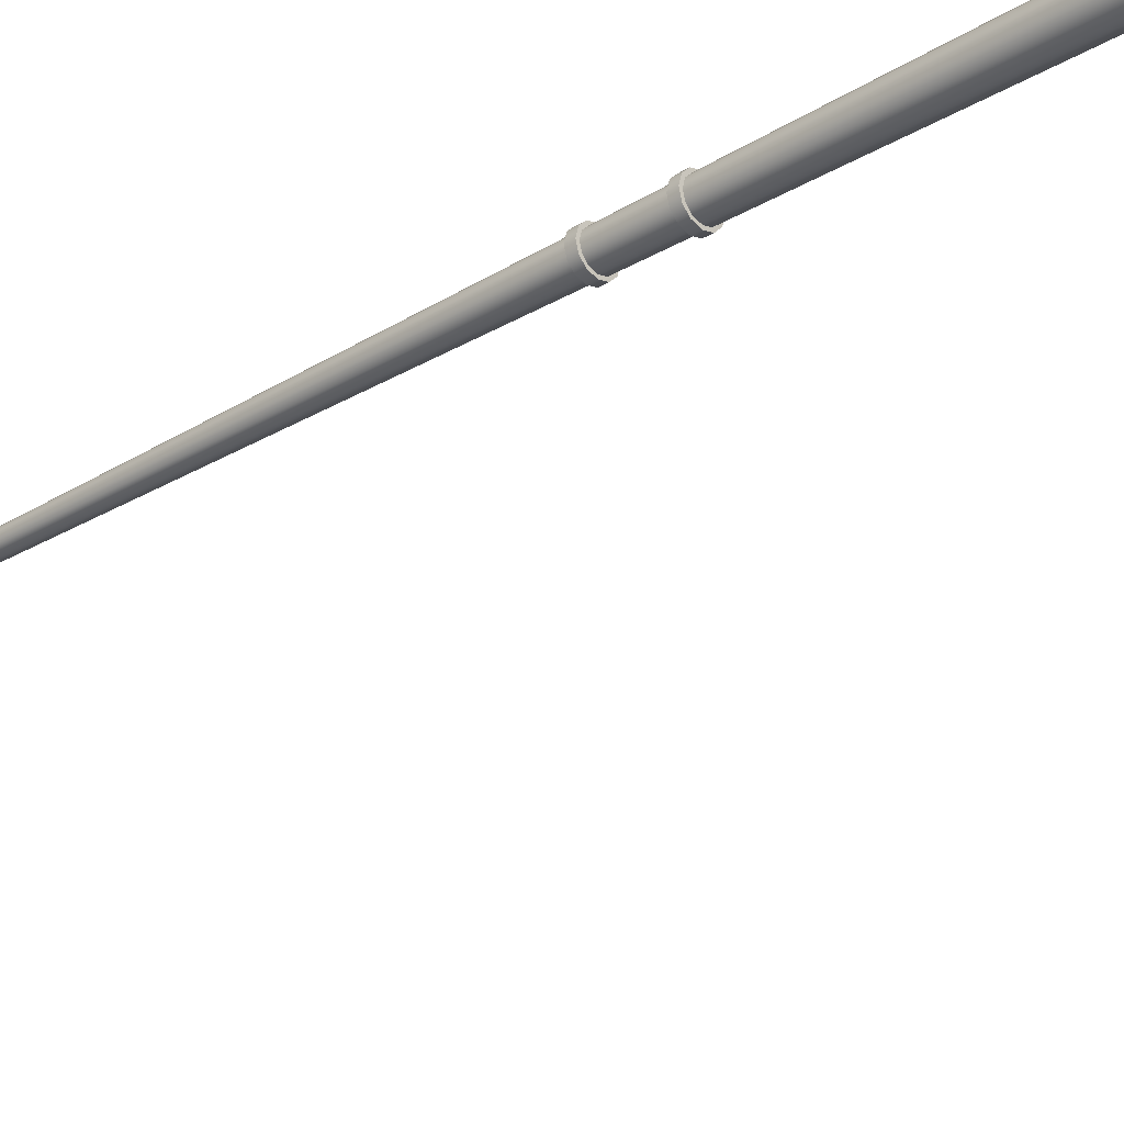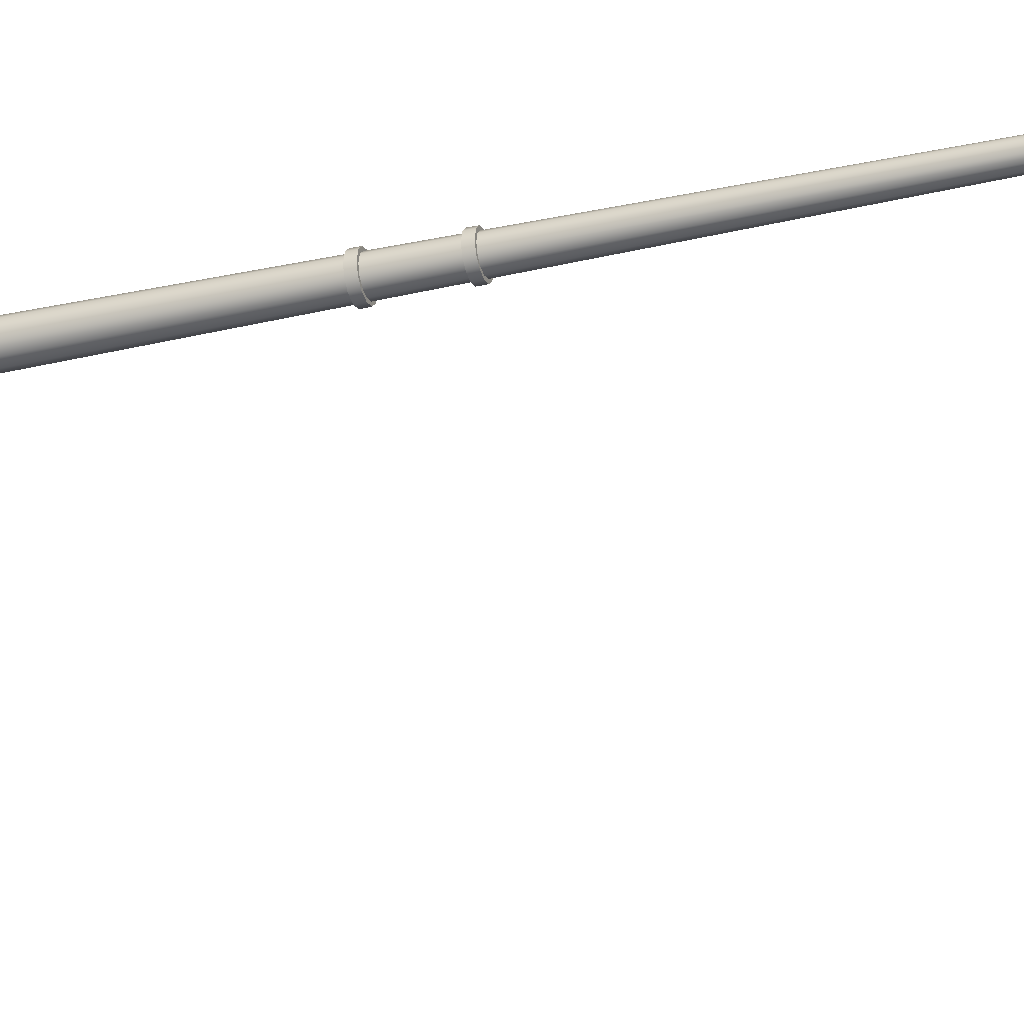
<metadata>
{"format":"obj","ext":"obj","renderer":"f3d","projection":"perspective","resolution":1024,"background":"white","views":[{"elev":-28.1,"azim":-47.2,"up":"+Z"},{"elev":-30.2,"azim":108.3,"up":"+Z"}]}
</metadata>
<code>
v  437.2 1.666 -455.1
v  437.1 1.666 -454.8
v  437.1 0.5577 -454.8
v  437.2 0.5577 -455.1
v  436.9 1.666 -454.6
v  437 0.5577 -454.6
v  436.7 1.666 -454.6
v  436.7 0.5577 -454.6
v  436.4 1.666 -454.6
v  436.4 0.5577 -454.6
v  436.2 1.666 -454.8
v  436.2 0.5577 -454.8
v  436.2 1.666 -455.1
v  436.2 0.5577 -455.1
v  436.2 1.666 -455.4
v  436.2 0.5577 -455.4
v  436.4 1.666 -455.5
v  436.4 0.5577 -455.5
v  436.7 1.666 -455.6
v  436.7 0.5577 -455.6
v  436.9 1.666 -455.5
v  437 0.5577 -455.5
v  437.1 1.666 -455.4
v  437.1 0.5577 -455.4
v  436.9 28.2 -455.1
v  436.9 28.26 -455
v  436.9 27.74 -455
v  437 27.69 -455.1
v  436.8 28.3 -454.9
v  436.8 27.78 -454.9
v  436.7 28.32 -454.9
v  436.7 27.79 -454.8
v  436.6 28.3 -454.9
v  436.6 27.78 -454.9
v  436.5 28.26 -455
v  436.5 27.74 -455
v  436.4 28.2 -455.1
v  436.4 27.69 -455.1
v  436.5 28.14 -455.2
v  436.5 27.63 -455.2
v  436.6 28.1 -455.3
v  436.6 27.59 -455.3
v  436.7 28.08 -455.4
v  436.7 27.58 -455.4
v  436.8 28.1 -455.3
v  436.8 27.59 -455.3
v  436.9 28.14 -455.2
v  436.9 27.63 -455.2
v  436.8 29.59 -463
v  436.8 29.62 -456.7
v  436.9 29.53 -456.8
v  436.8 29.53 -463
v  436.8 29.64 -463
v  436.8 29.69 -456.7
v  436.7 29.66 -463
v  436.7 29.71 -456.7
v  436.6 29.64 -463
v  436.6 29.69 -456.7
v  436.6 29.59 -463
v  436.5 29.62 -456.7
v  436.6 29.53 -463
v  436.5 29.53 -456.8
v  436.6 29.46 -463
v  436.5 29.43 -456.8
v  436.6 29.41 -463
v  436.6 29.37 -456.8
v  436.7 29.4 -463
v  436.7 29.34 -456.8
v  436.8 29.41 -463
v  436.8 29.37 -456.8
v  436.8 29.46 -463
v  436.8 29.43 -456.8
v  437.1 29.51 -465.3
v  437 29.46 -465.3
v  436.9 29.42 -465.3
v  437 29.56 -465.3
v  436.9 29.6 -465.3
v  436.7 29.62 -465.3
v  436.5 29.6 -465.3
v  436.3 29.56 -465.3
v  436.2 29.51 -465.3
v  436.3 29.46 -465.3
v  436.5 29.42 -465.3
v  436.7 29.41 -465.3
v  437.4 29.49 -463.3
v  437.3 29.58 -463.3
v  437.3 29.54 -463.3
v  437.1 29.48 -463.3
v  436.7 29.45 -463.3
v  436.3 29.48 -463.3
v  436 29.54 -463.3
v  435.9 29.49 -463.3
v  436 29.58 -463.3
v  436.3 29.64 -463.3
v  436.7 29.67 -463.3
v  437.1 29.64 -463.3
v  437.4 29.53 -464.5
v  437.3 29.62 -464.5
v  437.3 29.62 -463.9
v  437.4 29.53 -463.9
v  437.3 29.58 -464.5
v  437.3 29.58 -463.9
v  437.1 29.52 -464.5
v  437.1 29.52 -463.9
v  436.7 29.5 -464.5
v  436.7 29.5 -463.9
v  436.3 29.52 -464.5
v  436.3 29.52 -463.9
v  436 29.58 -464.5
v  436 29.58 -463.9
v  435.9 29.53 -464.5
v  435.9 29.53 -463.9
v  436 29.62 -464.5
v  436 29.62 -463.9
v  436.3 29.68 -464.5
v  436.3 29.68 -463.9
v  436.7 29.71 -464.5
v  436.7 29.71 -463.9
v  437.1 29.68 -464.5
v  437.1 29.68 -463.9
v  437.3 29.58 -465.1
v  437.4 29.49 -465.1
v  437.3 29.54 -465.1
v  437.1 29.48 -465.1
v  436.7 29.45 -465.1
v  436.3 29.48 -465.1
v  436 29.54 -465.1
v  435.9 29.49 -465.1
v  436 29.58 -465.1
v  436.3 29.64 -465.1
v  436.7 29.67 -465.1
v  437.1 29.64 -465.1
v  436.1 0 -455.7
v  437.3 0 -455.7
v  437.3 0 -454.5
v  436.1 0 -454.5
v  436.1 0.5577 -455.7
v  436.1 0.5577 -454.5
v  437.3 0.5577 -454.5
v  437.3 0.5577 -455.7
v  437 14.4 -454.9
v  437.1 14.4 -455.1
v  436.9 14.4 -454.8
v  436.7 14.4 -454.7
v  436.5 14.4 -454.8
v  436.4 14.4 -454.9
v  436.3 14.4 -455.1
v  436.4 14.4 -455.3
v  436.5 14.4 -455.4
v  436.7 14.4 -455.5
v  436.9 14.4 -455.4
v  437 14.4 -455.3
v  437.1 14.17 -455.1
v  437 14.17 -454.9
v  437 12.42 -454.9
v  437.1 12.42 -455.1
v  436.9 14.17 -454.8
v  436.9 12.42 -454.7
v  436.7 14.17 -454.7
v  436.7 12.42 -454.7
v  436.5 14.17 -454.8
v  436.5 12.42 -454.7
v  436.3 14.17 -454.9
v  436.3 12.42 -454.9
v  436.3 14.17 -455.1
v  436.3 12.42 -455.1
v  436.3 14.17 -455.3
v  436.3 12.42 -455.3
v  436.5 14.17 -455.4
v  436.5 12.42 -455.4
v  436.7 14.17 -455.5
v  436.7 12.42 -455.5
v  436.9 14.17 -455.4
v  436.9 12.42 -455.4
v  437 14.17 -455.3
v  437 12.42 -455.3
v  437.2 14.17 -455.1
v  437.2 14.4 -455.1
v  437.1 14.4 -454.9
v  437.1 14.17 -454.9
v  436.9 14.4 -454.7
v  436.9 14.17 -454.7
v  436.7 14.4 -454.6
v  436.7 14.17 -454.6
v  436.5 14.4 -454.7
v  436.4 14.17 -454.7
v  436.3 14.4 -454.9
v  436.3 14.17 -454.9
v  436.2 14.4 -455.1
v  436.2 14.17 -455.1
v  436.3 14.4 -455.3
v  436.3 14.17 -455.3
v  436.5 14.4 -455.5
v  436.5 14.17 -455.5
v  436.7 14.4 -455.6
v  436.7 14.17 -455.6
v  436.9 14.4 -455.5
v  436.9 14.17 -455.5
v  437.1 14.4 -455.3
v  437.1 14.17 -455.3
v  437.2 12.19 -455.1
v  437.2 12.42 -455.1
v  437.1 12.42 -454.8
v  437.1 12.19 -454.8
v  436.9 12.42 -454.7
v  436.9 12.19 -454.7
v  436.7 12.42 -454.6
v  436.7 12.19 -454.6
v  436.4 12.42 -454.7
v  436.4 12.19 -454.7
v  436.3 12.42 -454.8
v  436.3 12.19 -454.8
v  436.2 12.42 -455.1
v  436.2 12.19 -455.1
v  436.3 12.42 -455.3
v  436.3 12.19 -455.3
v  436.4 12.42 -455.5
v  436.4 12.19 -455.5
v  436.7 12.42 -455.6
v  436.7 12.19 -455.6
v  436.9 12.42 -455.5
v  436.9 12.19 -455.5
v  437.1 12.42 -455.3
v  437.1 12.19 -455.3
v  437 12.19 -454.9
v  437.1 12.19 -455.1
v  437 12.19 -455.3
v  436.9 12.19 -455.4
v  436.7 12.19 -455.5
v  436.5 12.19 -455.4
v  436.3 12.19 -455.3
v  436.3 12.19 -455.1
v  436.3 12.19 -454.9
v  436.5 12.19 -454.7
v  436.7 12.19 -454.7
v  436.9 12.19 -454.7
v  437.2 3.235 -455.1
v  437.1 3.235 -454.8
v  437.1 1.896 -454.8
v  437.2 1.896 -455.1
v  436.9 3.235 -454.7
v  436.9 1.896 -454.7
v  436.7 3.235 -454.6
v  436.7 1.896 -454.6
v  436.4 3.235 -454.7
v  436.4 1.896 -454.7
v  436.3 3.235 -454.8
v  436.2 1.896 -454.8
v  436.2 3.235 -455.1
v  436.2 1.896 -455.1
v  436.3 3.235 -455.3
v  436.2 1.896 -455.4
v  436.4 3.235 -455.5
v  436.4 1.896 -455.5
v  436.7 3.235 -455.6
v  436.7 1.896 -455.6
v  436.9 3.235 -455.5
v  436.9 1.896 -455.5
v  437.1 3.235 -455.3
v  437.1 1.896 -455.4
v  437.1 3.465 -454.8
v  437.2 3.465 -455.1
v  436.9 3.465 -454.7
v  436.7 3.465 -454.6
v  436.4 3.465 -454.7
v  436.3 3.465 -454.8
v  436.2 3.465 -455.1
v  436.3 3.465 -455.3
v  436.4 3.465 -455.5
v  436.7 3.465 -455.6
v  436.9 3.465 -455.5
v  437.1 3.465 -455.3
v  437.3 1.667 -455.1
v  437.3 1.897 -455.1
v  437.2 1.897 -454.8
v  437.2 1.667 -454.8
v  437 1.897 -454.6
v  437 1.667 -454.6
v  436.7 1.897 -454.5
v  436.7 1.667 -454.5
v  436.4 1.897 -454.6
v  436.4 1.667 -454.6
v  436.2 1.897 -454.8
v  436.2 1.667 -454.8
v  436.1 1.897 -455.1
v  436.1 1.667 -455.1
v  436.2 1.897 -455.4
v  436.2 1.667 -455.4
v  436.4 1.897 -455.6
v  436.4 1.667 -455.6
v  436.7 1.897 -455.7
v  436.7 1.667 -455.7
v  437 1.897 -455.6
v  437 1.667 -455.6
v  437.2 1.897 -455.4
v  437.2 1.667 -455.4
v  437.3 3.236 -455.1
v  437.3 3.465 -455.1
v  437.2 3.465 -454.8
v  437.2 3.236 -454.8
v  437 3.465 -454.6
v  437 3.236 -454.6
v  436.7 3.465 -454.5
v  436.7 3.236 -454.5
v  436.4 3.465 -454.6
v  436.4 3.236 -454.6
v  436.2 3.465 -454.8
v  436.2 3.236 -454.8
v  436.1 3.465 -455.1
v  436.1 3.236 -455.1
v  436.2 3.465 -455.4
v  436.2 3.236 -455.4
v  436.4 3.465 -455.6
v  436.4 3.236 -455.6
v  436.7 3.465 -455.7
v  436.7 3.236 -455.7
v  437 3.465 -455.6
v  437 3.236 -455.6
v  437.2 3.465 -455.4
v  437.2 3.236 -455.4
v  436.9 29.03 -455.6
v  436.9 29.21 -455.8
v  436.9 29.29 -455.7
v  436.9 29.1 -455.5
v  436.8 29.35 -455.7
v  436.8 29.15 -455.5
v  436.7 29.37 -455.7
v  436.7 29.17 -455.4
v  436.6 29.35 -455.7
v  436.6 29.15 -455.5
v  436.5 29.29 -455.7
v  436.5 29.1 -455.5
v  436.5 29.21 -455.8
v  436.5 29.03 -455.6
v  436.5 29.13 -455.9
v  436.5 28.95 -455.7
v  436.6 29.08 -455.9
v  436.6 28.9 -455.7
v  436.7 29.06 -456
v  436.7 28.88 -455.8
v  436.8 29.08 -455.9
v  436.8 28.9 -455.7
v  436.9 29.13 -455.9
v  436.9 28.95 -455.7
v  436.9 28.49 -455.2
v  436.9 28.77 -455.4
v  436.9 28.84 -455.3
v  436.9 28.56 -455.1
v  436.8 28.89 -455.2
v  436.8 28.6 -455.1
v  436.7 28.9 -455.2
v  436.7 28.62 -455
v  436.6 28.89 -455.2
v  436.6 28.6 -455.1
v  436.5 28.84 -455.3
v  436.5 28.56 -455.1
v  436.5 28.77 -455.4
v  436.4 28.49 -455.2
v  436.5 28.7 -455.5
v  436.5 28.43 -455.3
v  436.6 28.65 -455.5
v  436.6 28.38 -455.4
v  436.7 28.63 -455.6
v  436.7 28.36 -455.5
v  436.8 28.65 -455.5
v  436.8 28.38 -455.4
v  436.9 28.7 -455.5
v  436.9 28.43 -455.3
v  436.9 29.38 -456.1
v  436.9 29.46 -456.4
v  436.9 29.55 -456.3
v  436.9 29.46 -456
v  436.8 29.61 -456.3
v  436.8 29.52 -456
v  436.7 29.64 -456.3
v  436.7 29.55 -456
v  436.6 29.61 -456.3
v  436.6 29.52 -456
v  436.5 29.55 -456.3
v  436.5 29.46 -456
v  436.5 29.46 -456.4
v  436.5 29.38 -456.1
v  436.5 29.37 -456.4
v  436.5 29.3 -456.2
v  436.6 29.31 -456.5
v  436.6 29.24 -456.2
v  436.7 29.29 -456.5
v  436.7 29.22 -456.2
v  436.8 29.31 -456.5
v  436.8 29.24 -456.2
v  436.9 29.37 -456.4
v  436.9 29.3 -456.2
g light_pole_46
f 1 2 3
f 3 4 1
f 2 5 6
f 6 3 2
f 5 7 8
f 8 6 5
f 7 9 10
f 10 8 7
f 9 11 12
f 12 10 9
f 11 13 14
f 14 12 11
f 13 15 16
f 16 14 13
f 15 17 18
f 18 16 15
f 17 19 20
f 20 18 17
f 19 21 22
f 22 20 19
f 21 23 24
f 24 22 21
f 23 1 4
f 4 24 23
f 25 26 27
f 27 28 25
f 26 29 30
f 30 27 26
f 29 31 32
f 32 30 29
f 32 31 33
f 33 34 32
f 34 33 35
f 35 36 34
f 36 35 37
f 37 38 36
f 38 37 39
f 39 40 38
f 40 39 41
f 41 42 40
f 42 41 43
f 43 44 42
f 43 45 46
f 46 44 43
f 45 47 48
f 48 46 45
f 47 25 28
f 28 48 47
f 49 50 51
f 51 52 49
f 53 54 50
f 50 49 53
f 55 56 54
f 54 53 55
f 57 58 56
f 56 55 57
f 59 60 58
f 58 57 59
f 61 62 60
f 60 59 61
f 63 64 62
f 62 61 63
f 65 66 64
f 64 63 65
f 67 68 66
f 66 65 67
f 69 70 68
f 68 67 69
f 71 72 70
f 70 69 71
f 52 51 72
f 72 71 52
f 18 20 22
f 22 24 4
f 22 4 3
f 22 3 6
f 22 6 8
f 22 8 10
f 22 10 12
f 22 12 14
f 22 14 16
f 18 22 16
f 73 74 75
f 76 73 75
f 77 76 75
f 78 77 75
f 79 78 75
f 80 79 75
f 81 80 75
f 82 81 75
f 83 82 75
f 83 75 84
f 49 52 85
f 85 86 49
f 52 71 87
f 87 85 52
f 71 69 88
f 88 87 71
f 69 67 89
f 89 88 69
f 67 65 90
f 90 89 67
f 65 63 91
f 91 90 65
f 63 61 92
f 92 91 63
f 61 59 93
f 93 92 61
f 59 57 94
f 94 93 59
f 57 55 95
f 95 94 57
f 55 53 96
f 96 95 55
f 53 49 86
f 86 96 53
f 97 98 99
f 99 100 97
f 101 97 100
f 100 102 101
f 103 101 102
f 102 104 103
f 105 103 104
f 104 106 105
f 107 105 106
f 106 108 107
f 109 107 108
f 108 110 109
f 111 109 110
f 110 112 111
f 113 111 112
f 112 114 113
f 115 113 114
f 114 116 115
f 117 115 116
f 116 118 117
f 119 117 118
f 118 120 119
f 98 119 120
f 120 99 98
f 121 122 73
f 73 76 121
f 122 123 74
f 74 73 122
f 123 124 75
f 75 74 123
f 124 125 84
f 84 75 124
f 125 126 83
f 83 84 125
f 126 127 82
f 82 83 126
f 127 128 81
f 81 82 127
f 128 129 80
f 80 81 128
f 129 130 79
f 79 80 129
f 130 131 78
f 78 79 130
f 131 132 77
f 77 78 131
f 132 121 76
f 76 77 132
f 133 134 135
f 135 136 133
f 137 138 139
f 139 140 137
f 133 136 138
f 138 137 133
f 136 135 139
f 139 138 136
f 135 134 140
f 140 139 135
f 134 133 137
f 137 140 134
f 122 121 98
f 98 97 122
f 86 85 100
f 100 99 86
f 123 122 97
f 97 101 123
f 85 87 102
f 102 100 85
f 124 123 101
f 101 103 124
f 87 88 104
f 104 102 87
f 125 124 103
f 103 105 125
f 88 89 106
f 106 104 88
f 126 125 105
f 105 107 126
f 89 90 108
f 108 106 89
f 127 126 107
f 107 109 127
f 90 91 110
f 110 108 90
f 128 127 109
f 109 111 128
f 91 92 112
f 112 110 91
f 129 128 111
f 111 113 129
f 92 93 114
f 114 112 92
f 130 129 113
f 113 115 130
f 93 94 116
f 116 114 93
f 131 130 115
f 115 117 131
f 94 95 118
f 118 116 94
f 132 131 117
f 117 119 132
f 95 96 120
f 120 118 95
f 121 132 119
f 119 98 121
f 96 86 99
f 99 120 96
f 28 27 141
f 141 142 28
f 27 30 143
f 143 141 27
f 30 32 144
f 144 143 30
f 32 34 145
f 145 144 32
f 34 36 146
f 146 145 34
f 36 38 147
f 147 146 36
f 38 40 148
f 148 147 38
f 40 42 149
f 149 148 40
f 42 44 150
f 150 149 42
f 44 46 151
f 151 150 44
f 46 48 152
f 152 151 46
f 48 28 142
f 142 152 48
f 153 154 155
f 155 156 153
f 154 157 158
f 158 155 154
f 157 159 160
f 160 158 157
f 159 161 162
f 162 160 159
f 161 163 164
f 164 162 161
f 163 165 166
f 166 164 163
f 165 167 168
f 168 166 165
f 167 169 170
f 170 168 167
f 169 171 172
f 172 170 169
f 171 173 174
f 174 172 171
f 173 175 176
f 176 174 173
f 175 153 156
f 156 176 175
f 177 178 179
f 179 180 177
f 180 179 181
f 181 182 180
f 182 181 183
f 183 184 182
f 184 183 185
f 185 186 184
f 186 185 187
f 187 188 186
f 188 187 189
f 189 190 188
f 190 189 191
f 191 192 190
f 192 191 193
f 193 194 192
f 194 193 195
f 195 196 194
f 196 195 197
f 197 198 196
f 198 197 199
f 199 200 198
f 200 199 178
f 178 177 200
f 201 202 203
f 203 204 201
f 204 203 205
f 205 206 204
f 206 205 207
f 207 208 206
f 208 207 209
f 209 210 208
f 210 209 211
f 211 212 210
f 212 211 213
f 213 214 212
f 214 213 215
f 215 216 214
f 216 215 217
f 217 218 216
f 218 217 219
f 219 220 218
f 220 219 221
f 221 222 220
f 222 221 223
f 223 224 222
f 224 223 202
f 202 201 224
f 154 153 177
f 177 180 154
f 153 175 200
f 200 177 153
f 175 173 198
f 198 200 175
f 173 171 196
f 196 198 173
f 171 169 194
f 194 196 171
f 169 167 192
f 192 194 169
f 167 165 190
f 190 192 167
f 165 163 188
f 188 190 165
f 163 161 186
f 186 188 163
f 161 159 184
f 184 186 161
f 159 157 182
f 182 184 159
f 157 154 180
f 180 182 157
f 142 141 179
f 179 178 142
f 141 143 181
f 181 179 141
f 143 144 183
f 183 181 143
f 144 145 185
f 185 183 144
f 145 146 187
f 187 185 145
f 146 147 189
f 189 187 146
f 147 148 191
f 191 189 147
f 148 149 193
f 193 191 148
f 149 150 195
f 195 193 149
f 150 151 197
f 197 195 150
f 151 152 199
f 199 197 151
f 152 142 178
f 178 199 152
f 225 226 201
f 201 204 225
f 226 227 224
f 224 201 226
f 227 228 222
f 222 224 227
f 228 229 220
f 220 222 228
f 229 230 218
f 218 220 229
f 230 231 216
f 216 218 230
f 231 232 214
f 214 216 231
f 232 233 212
f 212 214 232
f 233 234 210
f 210 212 233
f 234 235 208
f 208 210 234
f 235 236 206
f 206 208 235
f 236 225 204
f 204 206 236
f 156 155 203
f 203 202 156
f 155 158 205
f 205 203 155
f 158 160 207
f 207 205 158
f 160 162 209
f 209 207 160
f 162 164 211
f 211 209 162
f 164 166 213
f 213 211 164
f 166 168 215
f 215 213 166
f 168 170 217
f 217 215 168
f 170 172 219
f 219 217 170
f 172 174 221
f 221 219 172
f 174 176 223
f 223 221 174
f 176 156 202
f 202 223 176
f 237 238 239
f 239 240 237
f 238 241 242
f 242 239 238
f 241 243 244
f 244 242 241
f 243 245 246
f 246 244 243
f 245 247 248
f 248 246 245
f 247 249 250
f 250 248 247
f 249 251 252
f 252 250 249
f 251 253 254
f 254 252 251
f 253 255 256
f 256 254 253
f 255 257 258
f 258 256 255
f 257 259 260
f 260 258 257
f 259 237 240
f 240 260 259
f 226 225 261
f 261 262 226
f 225 236 263
f 263 261 225
f 236 235 264
f 264 263 236
f 235 234 265
f 265 264 235
f 234 233 266
f 266 265 234
f 233 232 267
f 267 266 233
f 232 231 268
f 268 267 232
f 231 230 269
f 269 268 231
f 230 229 270
f 270 269 230
f 229 228 271
f 271 270 229
f 228 227 272
f 272 271 228
f 227 226 262
f 262 272 227
f 273 274 275
f 275 276 273
f 276 275 277
f 277 278 276
f 278 277 279
f 279 280 278
f 280 279 281
f 281 282 280
f 282 281 283
f 283 284 282
f 284 283 285
f 285 286 284
f 286 285 287
f 287 288 286
f 288 287 289
f 289 290 288
f 290 289 291
f 291 292 290
f 292 291 293
f 293 294 292
f 294 293 295
f 295 296 294
f 296 295 274
f 274 273 296
f 297 298 299
f 299 300 297
f 300 299 301
f 301 302 300
f 302 301 303
f 303 304 302
f 304 303 305
f 305 306 304
f 306 305 307
f 307 308 306
f 308 307 309
f 309 310 308
f 310 309 311
f 311 312 310
f 312 311 313
f 313 314 312
f 314 313 315
f 315 316 314
f 316 315 317
f 317 318 316
f 318 317 319
f 319 320 318
f 320 319 298
f 298 297 320
f 2 1 273
f 273 276 2
f 1 23 296
f 296 273 1
f 23 21 294
f 294 296 23
f 21 19 292
f 292 294 21
f 19 17 290
f 290 292 19
f 17 15 288
f 288 290 17
f 15 13 286
f 286 288 15
f 13 11 284
f 284 286 13
f 11 9 282
f 282 284 11
f 9 7 280
f 280 282 9
f 7 5 278
f 278 280 7
f 5 2 276
f 276 278 5
f 240 239 275
f 275 274 240
f 239 242 277
f 277 275 239
f 242 244 279
f 279 277 242
f 244 246 281
f 281 279 244
f 246 248 283
f 283 281 246
f 248 250 285
f 285 283 248
f 250 252 287
f 287 285 250
f 252 254 289
f 289 287 252
f 254 256 291
f 291 289 254
f 256 258 293
f 293 291 256
f 258 260 295
f 295 293 258
f 260 240 274
f 274 295 260
f 238 237 297
f 297 300 238
f 237 259 320
f 320 297 237
f 259 257 318
f 318 320 259
f 257 255 316
f 316 318 257
f 255 253 314
f 314 316 255
f 253 251 312
f 312 314 253
f 251 249 310
f 310 312 251
f 249 247 308
f 308 310 249
f 247 245 306
f 306 308 247
f 245 243 304
f 304 306 245
f 243 241 302
f 302 304 243
f 241 238 300
f 300 302 241
f 262 261 299
f 299 298 262
f 261 263 301
f 301 299 261
f 263 264 303
f 303 301 263
f 264 265 305
f 305 303 264
f 265 266 307
f 307 305 265
f 266 267 309
f 309 307 266
f 267 268 311
f 311 309 267
f 268 269 313
f 313 311 268
f 269 270 315
f 315 313 269
f 270 271 317
f 317 315 270
f 271 272 319
f 319 317 271
f 272 262 298
f 298 319 272
f 321 322 323
f 323 324 321
f 324 323 325
f 325 326 324
f 326 325 327
f 327 328 326
f 327 329 330
f 330 328 327
f 329 331 332
f 332 330 329
f 331 333 334
f 334 332 331
f 333 335 336
f 336 334 333
f 335 337 338
f 338 336 335
f 337 339 340
f 340 338 337
f 340 339 341
f 341 342 340
f 342 341 343
f 343 344 342
f 344 343 322
f 322 321 344
f 345 346 347
f 347 348 345
f 348 347 349
f 349 350 348
f 350 349 351
f 351 352 350
f 351 353 354
f 354 352 351
f 353 355 356
f 356 354 353
f 355 357 358
f 358 356 355
f 357 359 360
f 360 358 357
f 359 361 362
f 362 360 359
f 361 363 364
f 364 362 361
f 363 365 366
f 366 364 363
f 366 365 367
f 367 368 366
f 368 367 346
f 346 345 368
f 369 370 371
f 371 372 369
f 372 371 373
f 373 374 372
f 374 373 375
f 375 376 374
f 375 377 378
f 378 376 375
f 377 379 380
f 380 378 377
f 379 381 382
f 382 380 379
f 381 383 384
f 384 382 381
f 383 385 386
f 386 384 383
f 385 387 388
f 388 386 385
f 388 387 389
f 389 390 388
f 390 389 391
f 391 392 390
f 392 391 370
f 370 369 392
f 345 348 26
f 26 25 345
f 348 350 29
f 29 26 348
f 350 352 31
f 31 29 350
f 31 352 354
f 354 33 31
f 33 354 356
f 356 35 33
f 35 356 358
f 358 37 35
f 37 358 360
f 360 39 37
f 39 360 362
f 362 41 39
f 41 362 364
f 364 43 41
f 364 366 45
f 45 43 364
f 366 368 47
f 47 45 366
f 368 345 25
f 25 47 368
f 322 369 372
f 372 323 322
f 323 372 374
f 374 325 323
f 325 374 376
f 376 327 325
f 376 378 329
f 329 327 376
f 378 380 331
f 331 329 378
f 380 382 333
f 333 331 380
f 382 384 335
f 335 333 382
f 384 386 337
f 337 335 384
f 386 388 339
f 339 337 386
f 339 388 390
f 390 341 339
f 341 390 392
f 392 343 341
f 343 392 369
f 369 322 343
f 321 324 347
f 347 346 321
f 324 326 349
f 349 347 324
f 326 328 351
f 351 349 326
f 351 328 330
f 330 353 351
f 353 330 332
f 332 355 353
f 355 332 334
f 334 357 355
f 357 334 336
f 336 359 357
f 359 336 338
f 338 361 359
f 361 338 340
f 340 363 361
f 340 342 365
f 365 363 340
f 342 344 367
f 367 365 342
f 344 321 346
f 346 367 344
f 370 51 50
f 50 371 370
f 371 50 54
f 54 373 371
f 373 54 56
f 56 375 373
f 56 58 377
f 377 375 56
f 58 60 379
f 379 377 58
f 60 62 381
f 381 379 60
f 62 64 383
f 383 381 62
f 64 66 385
f 385 383 64
f 66 68 387
f 387 385 66
f 387 68 70
f 70 389 387
f 389 70 72
f 72 391 389
f 391 72 51
f 51 370 391

</code>
